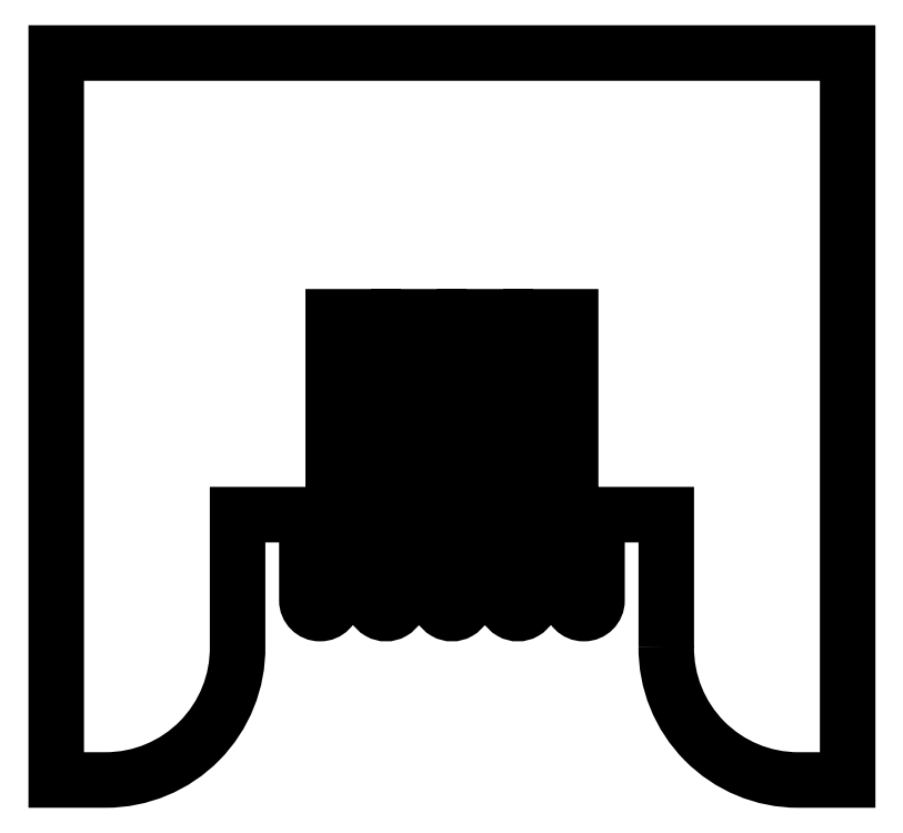
<metadata>
{"format":"dxf","ext":"dxf","renderer":"ezdxf+matplotlib","layout":"modelspace","background":"white","min_lineweight":24,"dpi":150}
</metadata>
<code>
0
SECTION
2
ENTITIES
0
LWPOLYLINE
8
0
90
30
70
1
43
0
10
32.5
20
0
10
32.5
20
20
10
22
20
20
10
22
20
7
42
-1
10
18
20
7
10
18
20
50
10
12
20
50
10
12
20
7
42
-1
10
8
20
7
10
8
20
50
10
2
20
50
10
2
20
7
42
-1
10
-2
20
7
10
-2
20
50
10
-8
20
50
10
-8
20
7
42
-1
10
-12
20
7
10
-12
20
50
10
-18
20
50
10
-18
20
7
42
-1
10
-22
20
7
10
-22
20
20
10
-32.5
20
20
10
-32.5
20
1.249e-15
42
-0.4176
10
-52.5
20
-20.23
10
-60
20
-20.23
10
-60
20
90
10
60
20
90
10
60
20
-20.23
10
52.5
20
-20.23
42
-0.4176
0
ENDSEC
0
EOF

</code>
